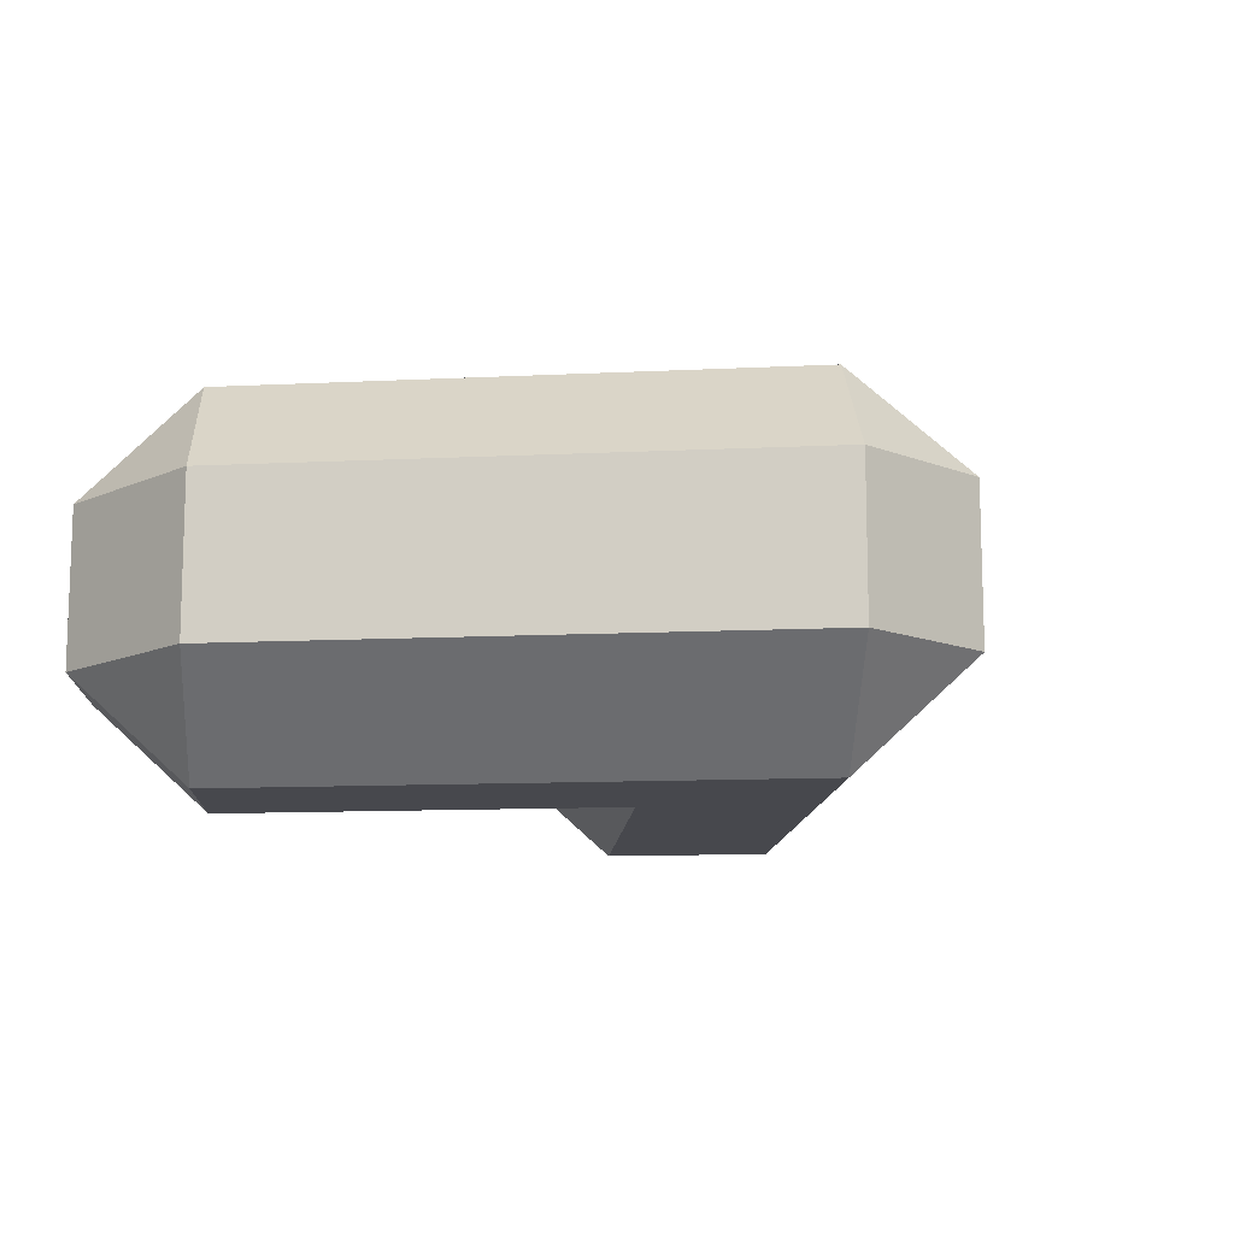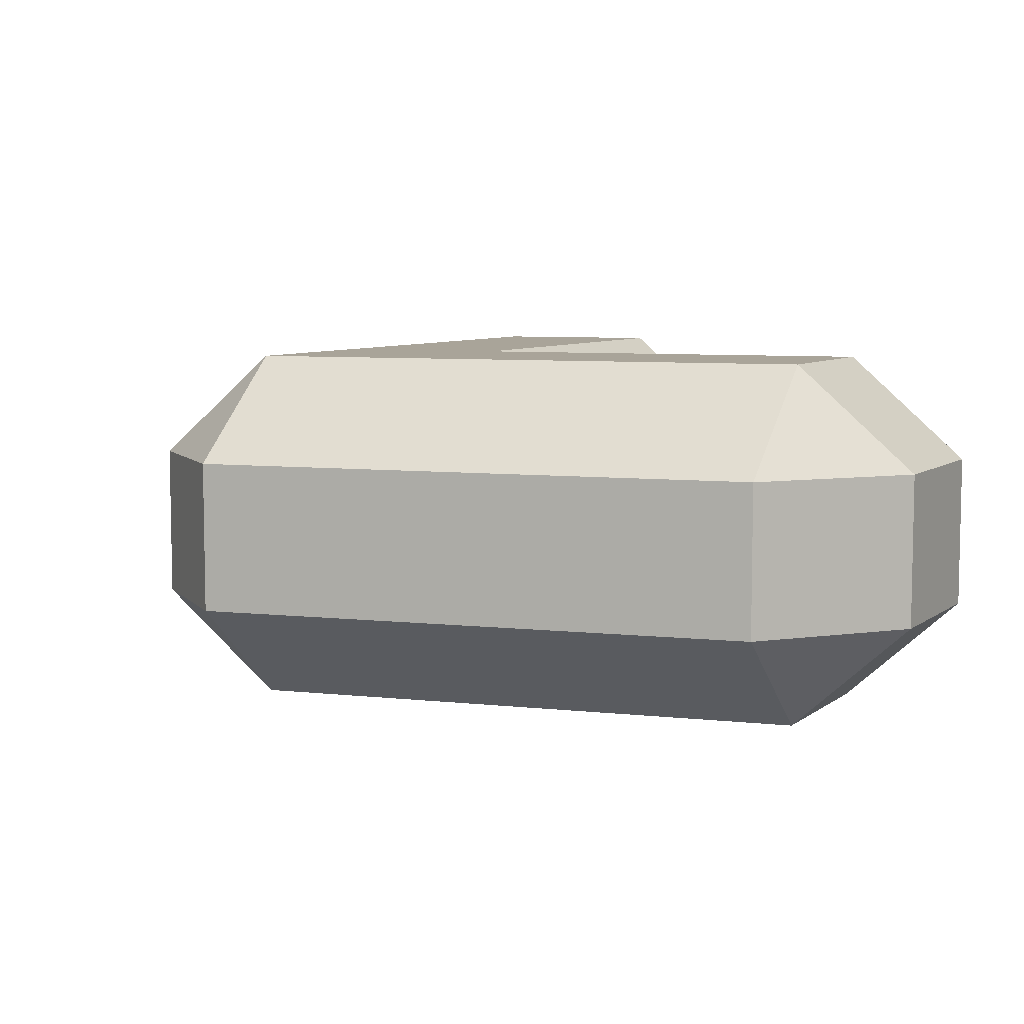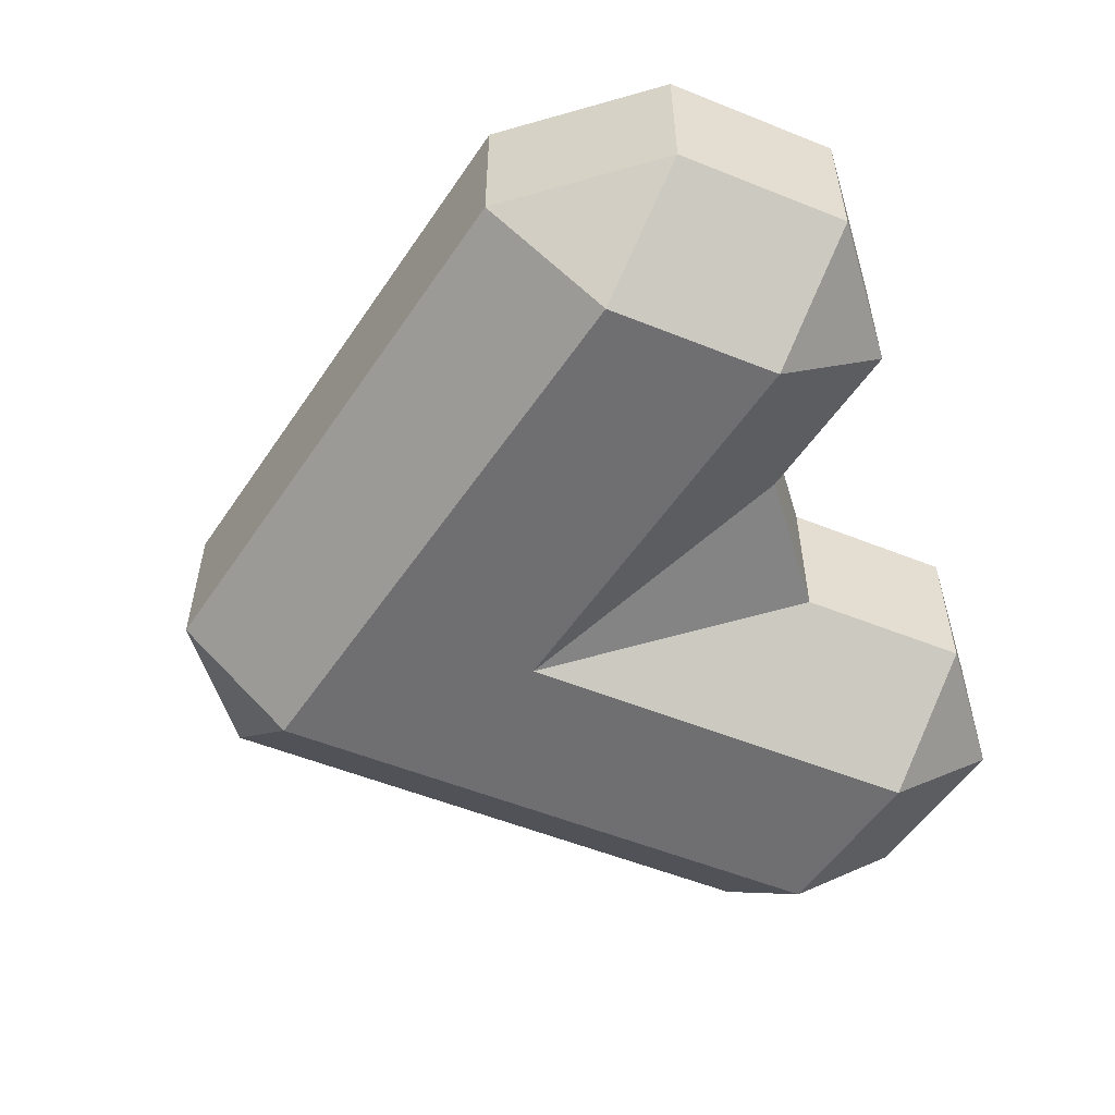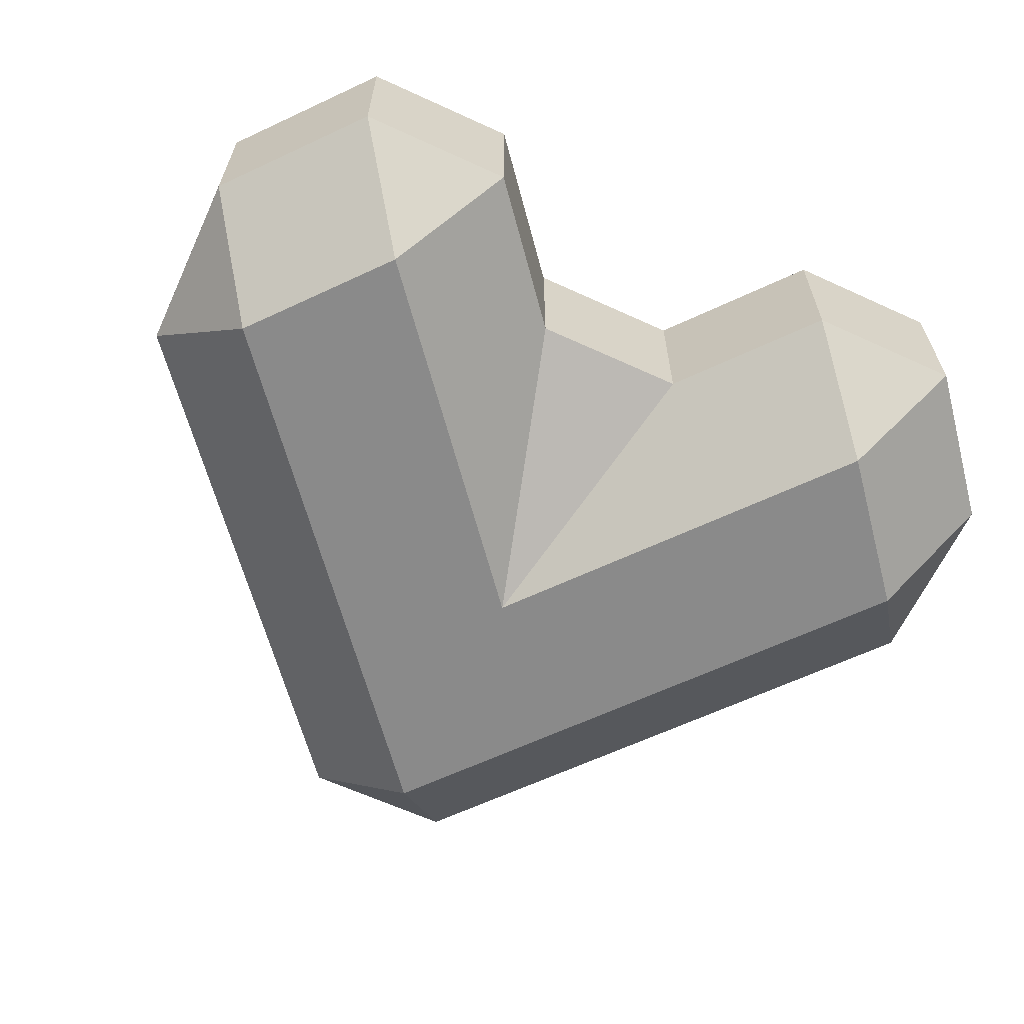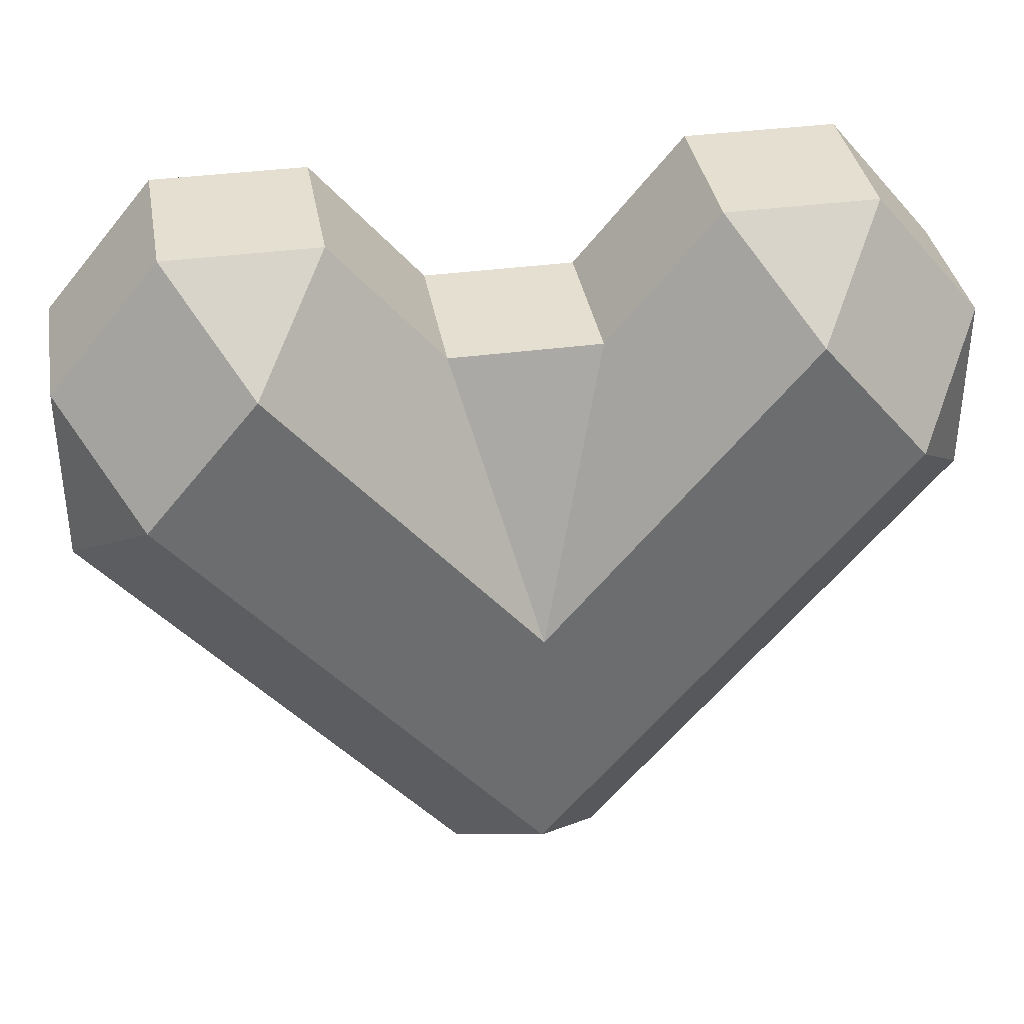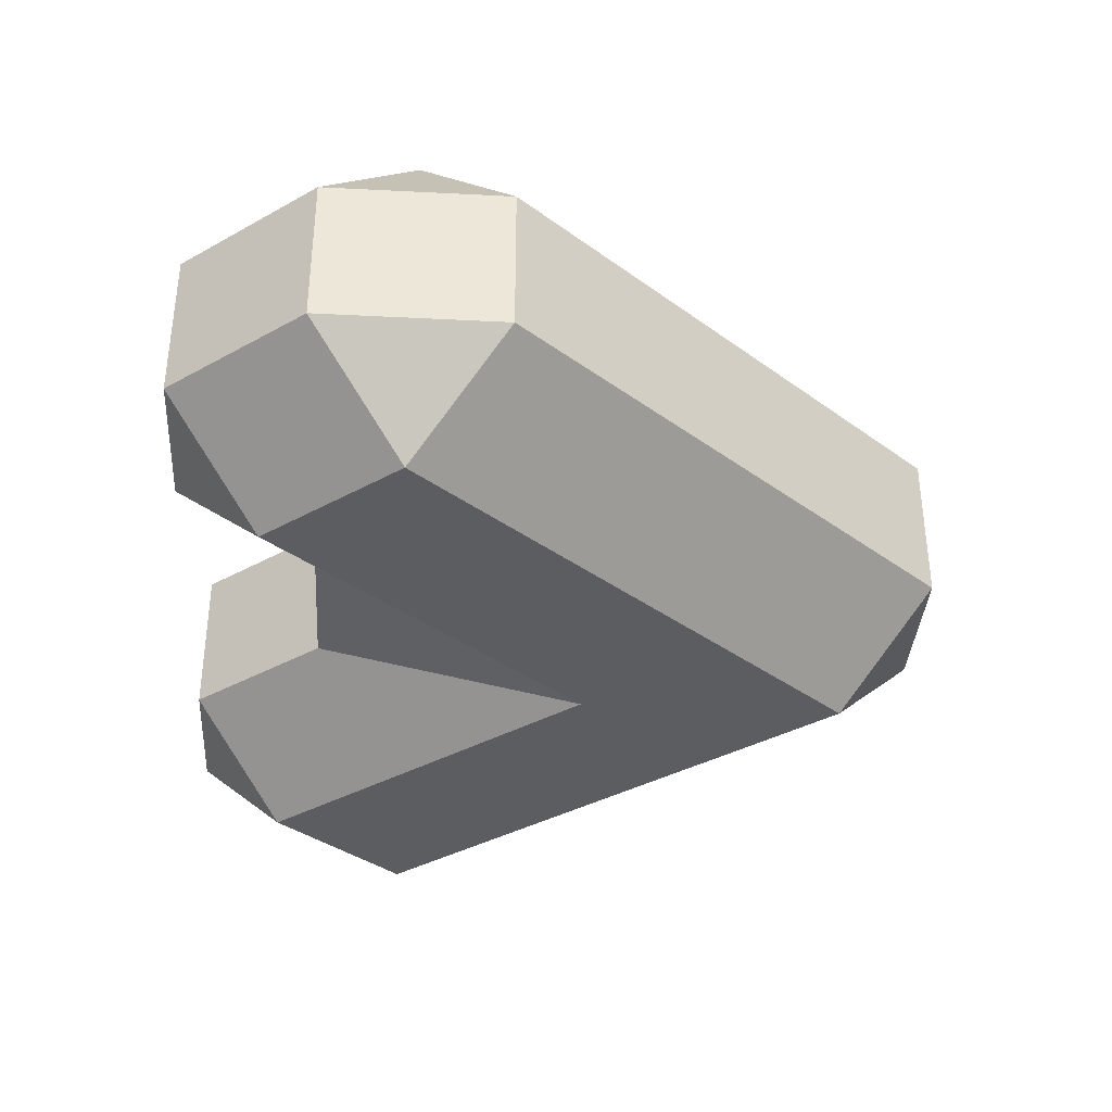
<metadata>
{"format":"obj","ext":"obj","renderer":"f3d","projection":"perspective","resolution":1024,"background":"white","views":[{"elev":-11.9,"azim":-43.5,"up":"+Z"},{"elev":7.2,"azim":67.6,"up":"+Z"},{"elev":-54.7,"azim":106.8,"up":"+Z"},{"elev":-63.4,"azim":155.1,"up":"+Z"},{"elev":36.6,"azim":-9.9,"up":"+Y"},{"elev":-36.4,"azim":-93.8,"up":"+Z"}]}
</metadata>
<code>
o Cube
v -1.824 0.4918 0.4204
v -1.004 -0.4918 0.4204
v -1.004 0.4918 1
v -0.4098 2.189 0.4204
v 0 0.7135 1
v 0.4098 2.189 0.4204
v -1.824 0.4918 -0.4204
v -1.004 0.4918 -1
v -1.004 -0.4918 -0.4204
v -0.4098 2.189 -0.4204
v 0.4098 2.189 -0.4204
v 0 0.7135 -1
v -0.4098 -1.205 0.4204
v 0.4098 -1.205 0.4204
v 0 -0.7135 1
v 1.824 0.4918 0.4204
v 1.004 0.4918 1
v 1.004 -0.4918 0.4204
v -0.4098 -1.205 -0.4204
v 0 -0.7135 -1
v 0.4098 -1.205 -0.4204
v 1.004 -0.4918 -0.4204
v 1.004 0.4918 -1
v 1.824 0.4918 -0.4204
v 1.004 2.902 0.4204
v 1.414 2.411 1
v 1.824 2.902 0.4204
v 1.004 2.902 -0.4204
v 1.824 2.902 -0.4204
v 1.414 2.411 -1
v 2.009 1.697 -1
v 2.419 2.189 -0.4204
v 2.419 1.205 -0.4204
v 2.419 1.205 0.4204
v 2.419 2.189 0.4204
v 2.009 1.697 1
v -2.419 1.205 -0.4204
v -2.419 2.189 -0.4204
v -2.009 1.697 -1
v -2.419 1.205 0.4204
v -2.009 1.697 1
v -2.419 2.189 0.4204
v -1.414 2.41 1
v -1.004 2.902 0.4204
v -1.824 2.902 0.4204
v -1.004 2.902 -0.4204
v -1.414 2.41 -1
v -1.824 2.902 -0.4204
f 23 30 31
f 8 47 12
f 24 34 16
f 10 44 4
f 3 43 41
f 22 14 21
f 45 38 42
f 29 35 32
f 12 20 8
f 6 28 11
f 15 5 3
f 17 26 5
f 19 2 9
f 1 2 3
f 4 5 6
f 7 8 9
f 10 11 12
f 13 14 15
f 16 17 18
f 19 20 21
f 22 23 24
f 25 26 27
f 28 29 30
f 31 32 33
f 34 35 36
f 37 38 39
f 40 41 42
f 43 44 45
f 46 47 48
f 2 7 9
f 11 4 6
f 9 20 19
f 22 20 23
f 19 14 13
f 16 22 24
f 15 18 17
f 2 15 3
f 29 25 27
f 29 31 30
f 35 33 32
f 27 36 35
f 11 30 12
f 24 31 33
f 36 16 34
f 26 6 5
f 40 38 37
f 43 42 41
f 46 45 44
f 47 38 48
f 7 39 8
f 10 47 46
f 4 43 5
f 1 41 40
f 1 37 7
f 23 12 30
f 8 39 47
f 24 33 34
f 10 46 44
f 3 5 43
f 22 18 14
f 45 48 38
f 29 27 35
f 12 23 20
f 6 25 28
f 15 17 5
f 17 36 26
f 19 13 2
f 2 1 7
f 11 10 4
f 9 8 20
f 22 21 20
f 19 21 14
f 16 18 22
f 15 14 18
f 2 13 15
f 29 28 25
f 29 32 31
f 35 34 33
f 27 26 36
f 11 28 30
f 24 23 31
f 36 17 16
f 26 25 6
f 40 42 38
f 43 45 42
f 46 48 45
f 47 39 38
f 7 37 39
f 10 12 47
f 4 44 43
f 1 3 41
f 1 40 37

</code>
